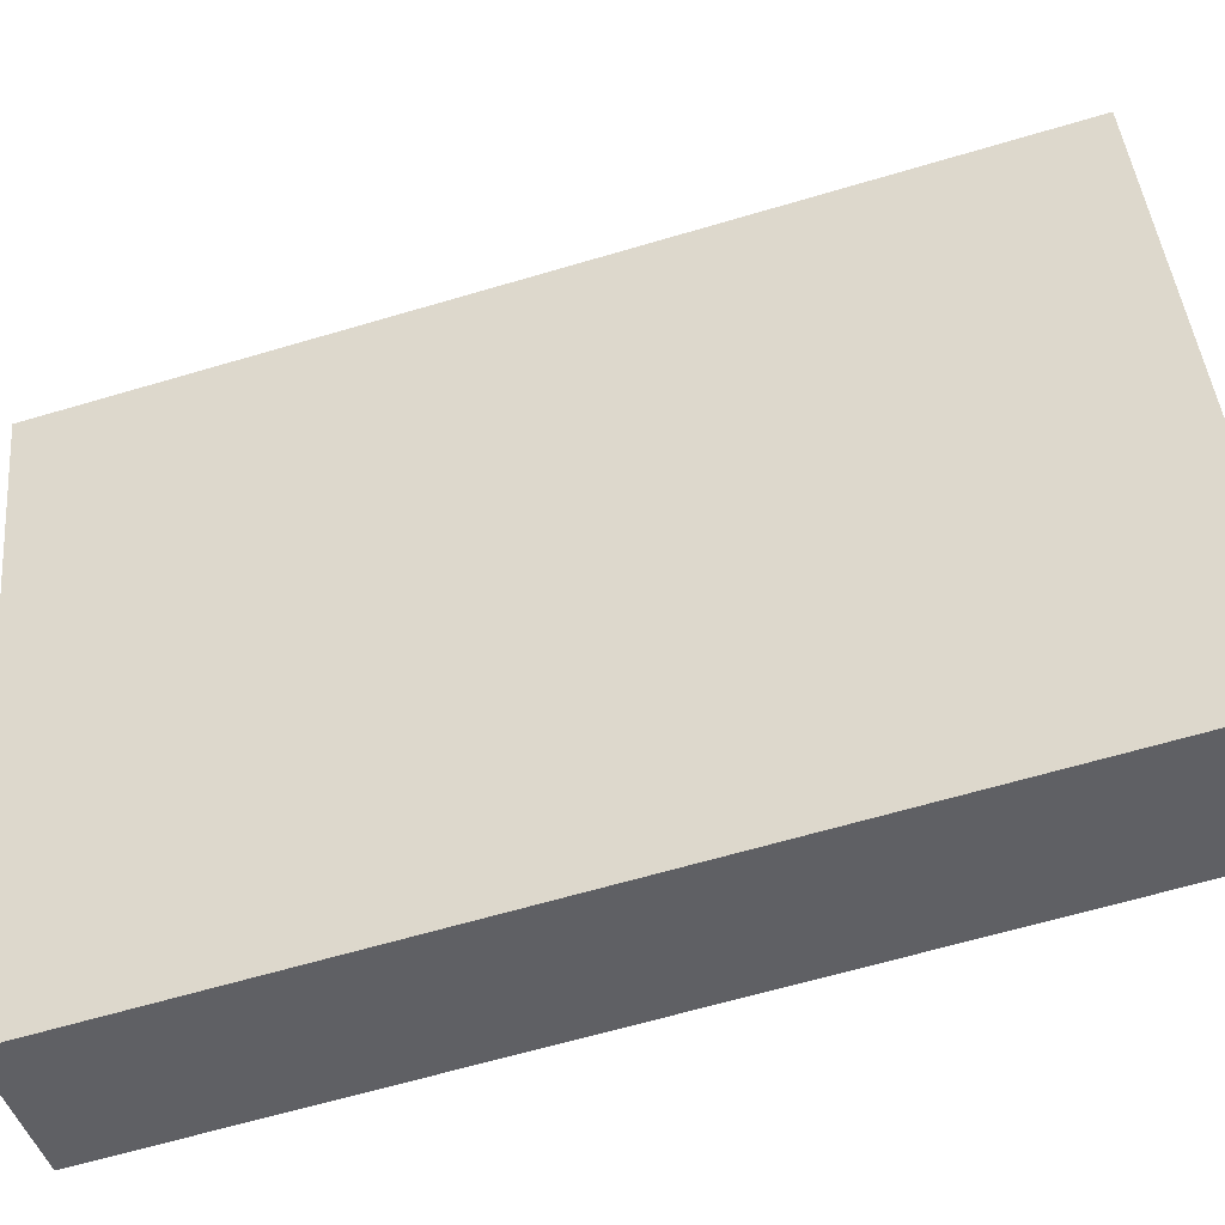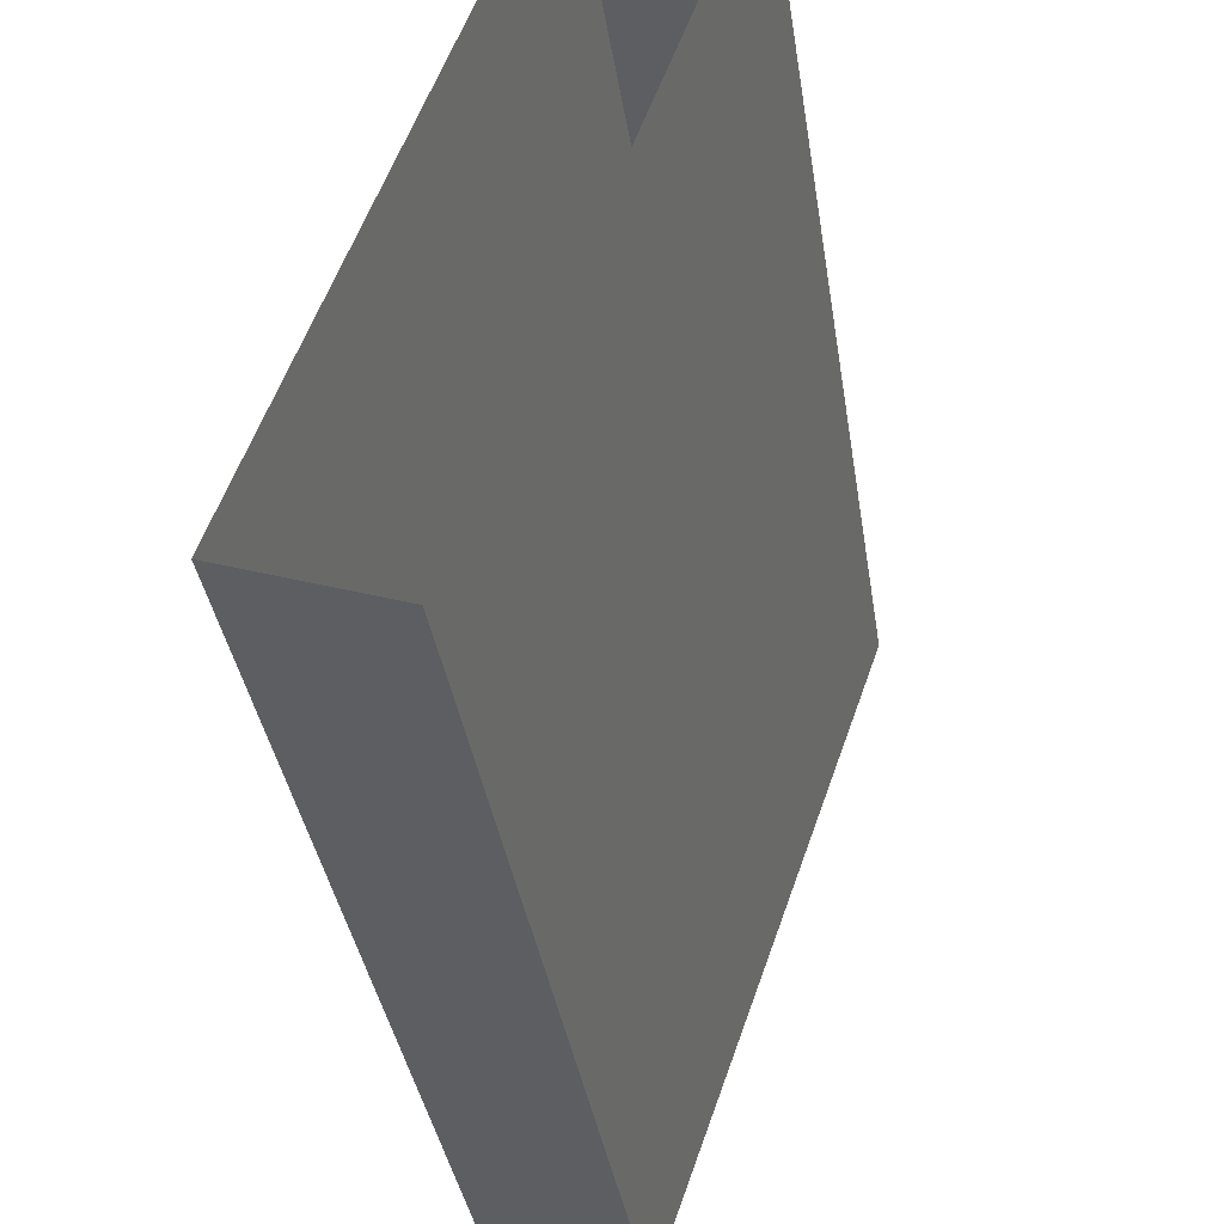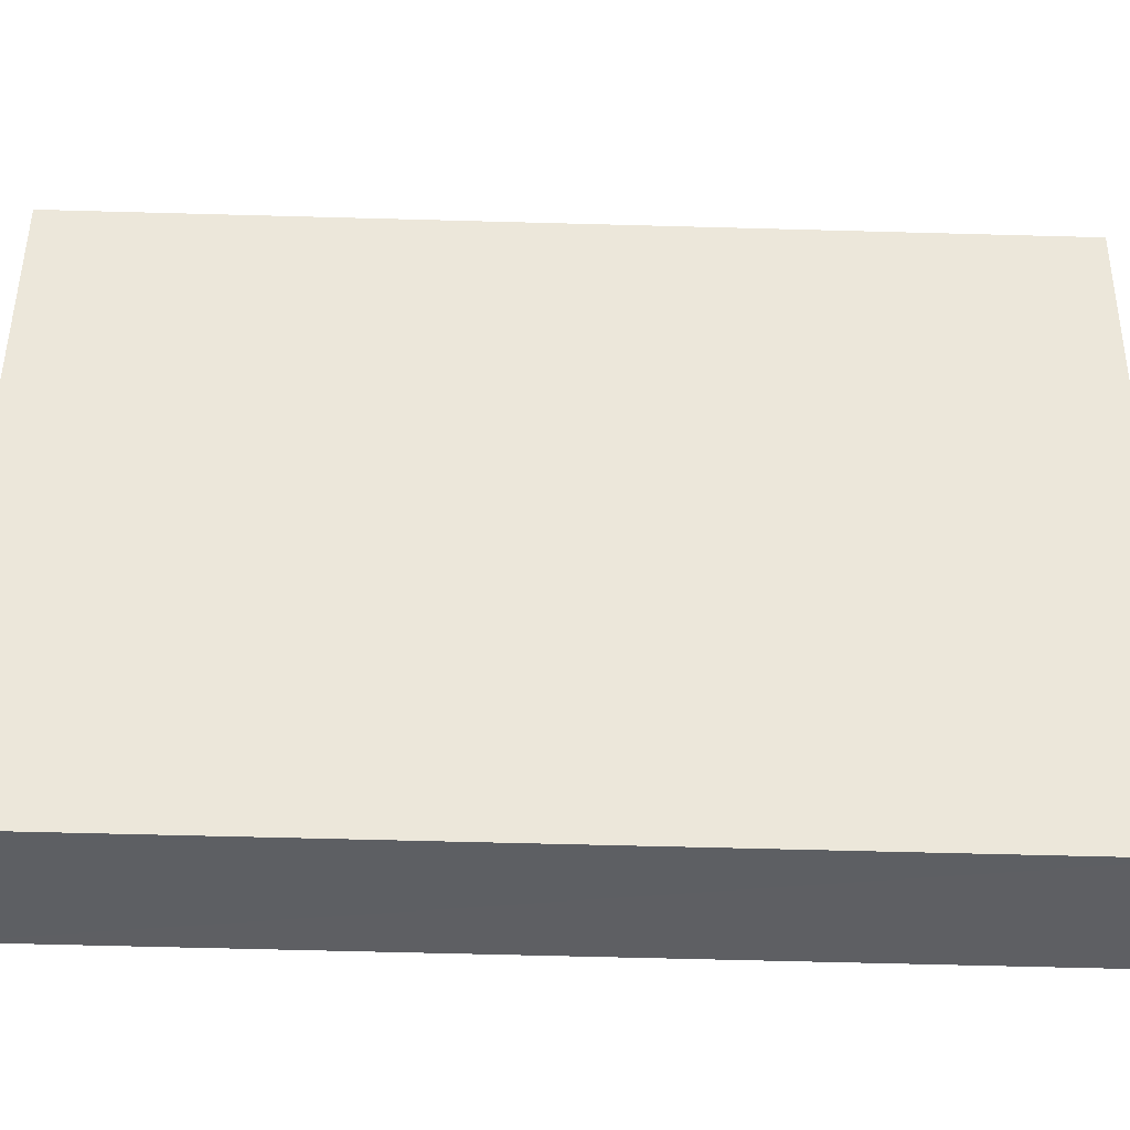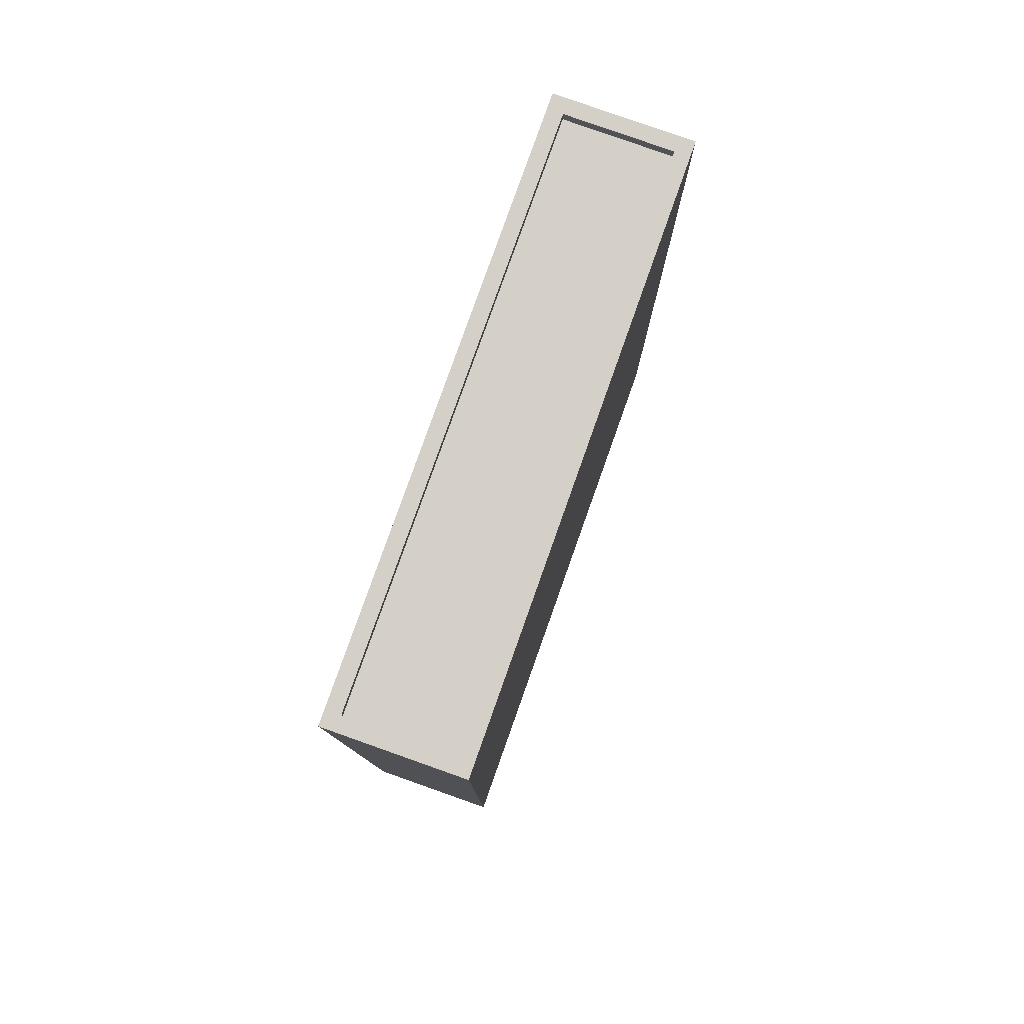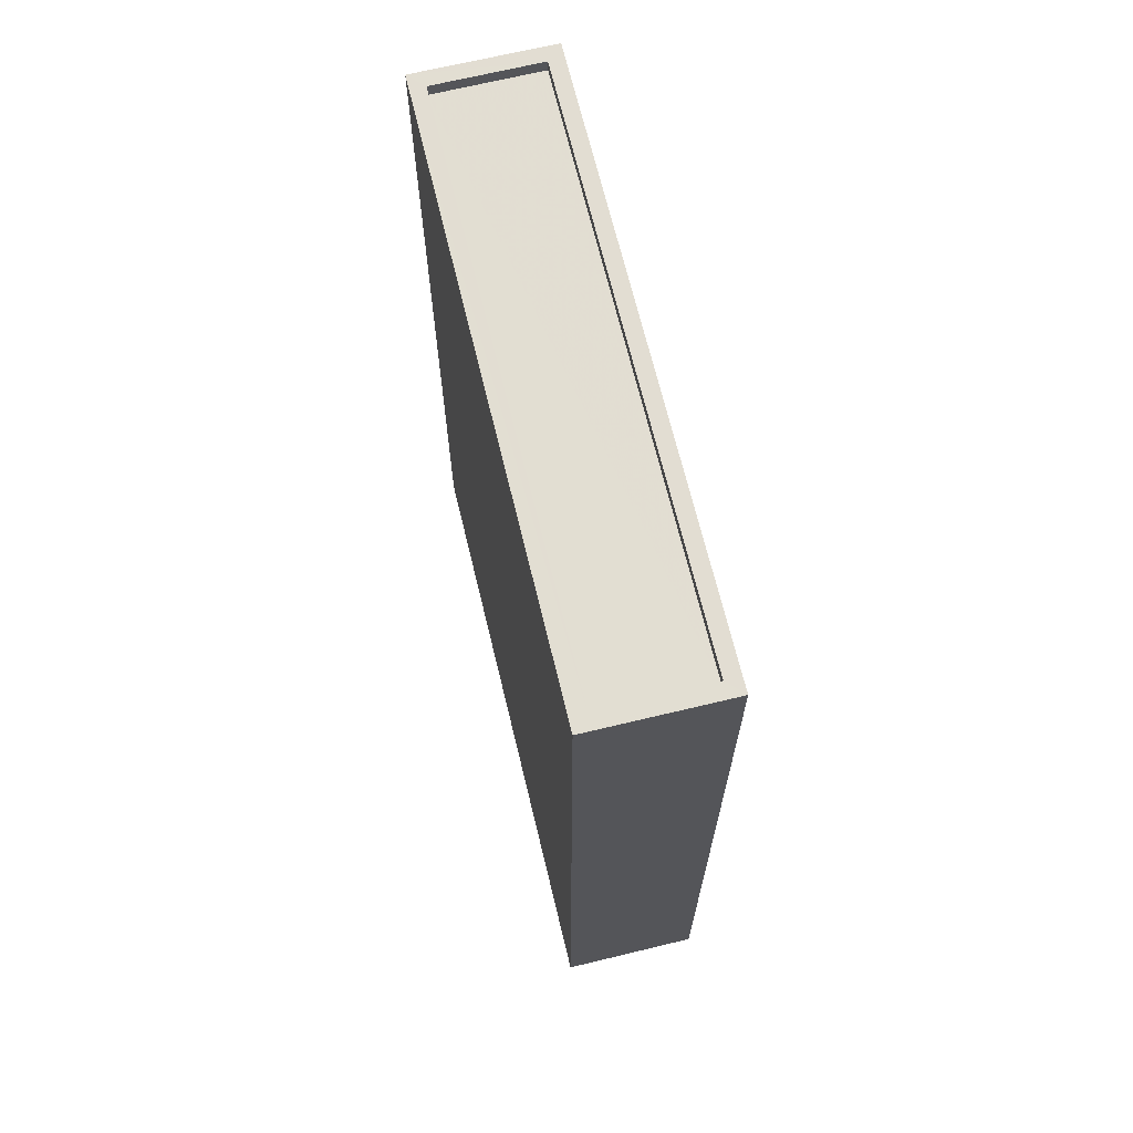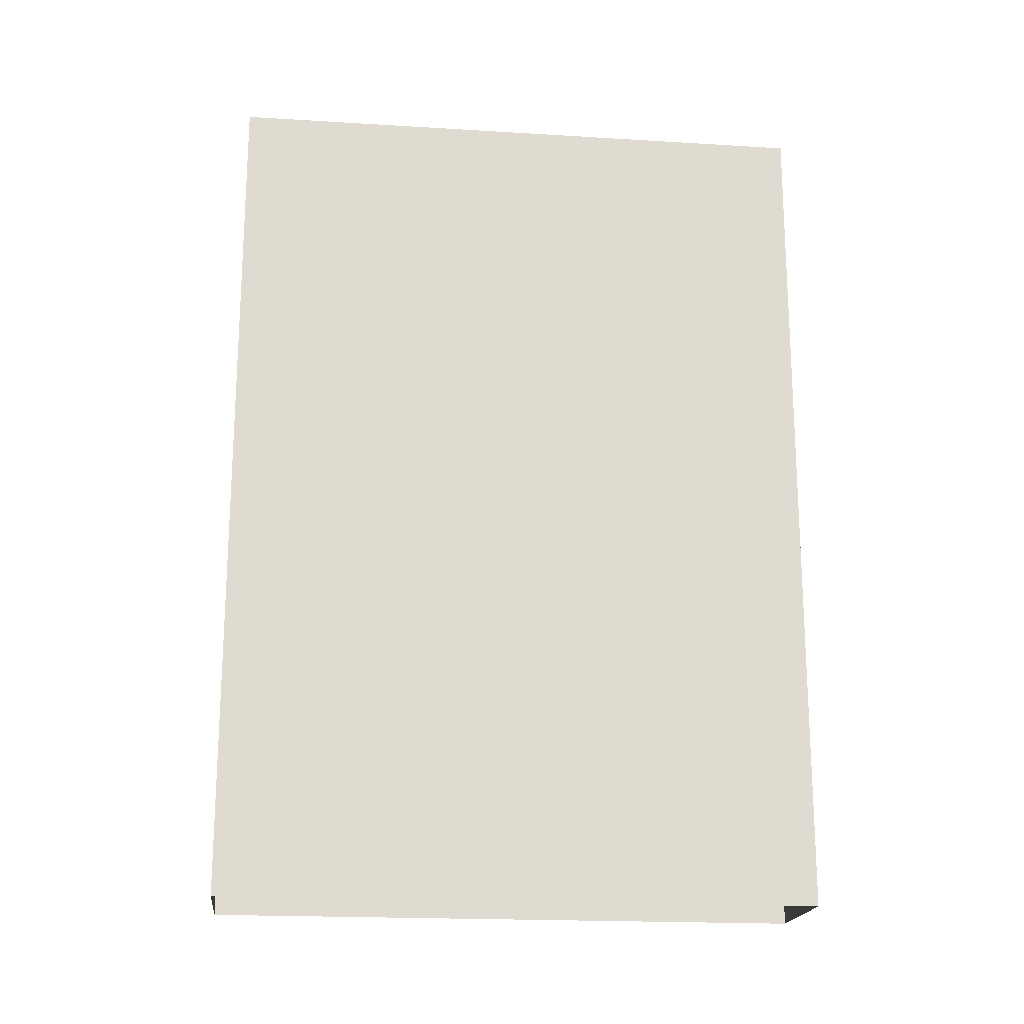
<metadata>
{"format":"obj","ext":"obj","renderer":"f3d","projection":"perspective","resolution":1024,"background":"white","views":[{"elev":-64.5,"azim":-73.4,"up":"+Y"},{"elev":-36.6,"azim":-171.4,"up":"+Y"},{"elev":-59.8,"azim":-91.6,"up":"+Y"},{"elev":79.9,"azim":38.8,"up":"+Z"},{"elev":68.1,"azim":-174.3,"up":"+Z"},{"elev":-19.1,"azim":-77.3,"up":"+Z"}]}
</metadata>
<code>
v -5289 -3.479e+04 4.751
v -5295 -3.478e+04 4.758
v -5293 -3.478e+04 4.758
v -5291 -3.479e+04 4.751
v -5295 -3.478e+04 21.36
v -5289 -3.479e+04 21.36
v -5293 -3.478e+04 21.36
v -5291 -3.479e+04 21.36
v -5293 -3.478e+04 21.61
v -5289 -3.479e+04 21.61
v -5293 -3.478e+04 21.61
v -5289 -3.479e+04 21.61
v -5295 -3.478e+04 21.61
v -5295 -3.478e+04 21.61
v -5291 -3.479e+04 21.61
v -5291 -3.479e+04 21.61
f 1 2 3
f 1 4 2
f 5 6 7
f 5 8 6
f 9 10 11
f 9 12 10
f 11 13 14
f 11 14 9
f 15 10 16
f 13 15 16
f 16 10 12
f 16 14 13
f 14 5 7
f 9 14 7
f 12 7 6
f 12 9 7
f 16 6 8
f 16 12 6
f 16 8 5
f 14 16 5
f 10 1 3
f 11 10 3
f 15 4 1
f 10 15 1
f 15 2 4
f 15 13 2
f 13 3 2
f 13 11 3

</code>
